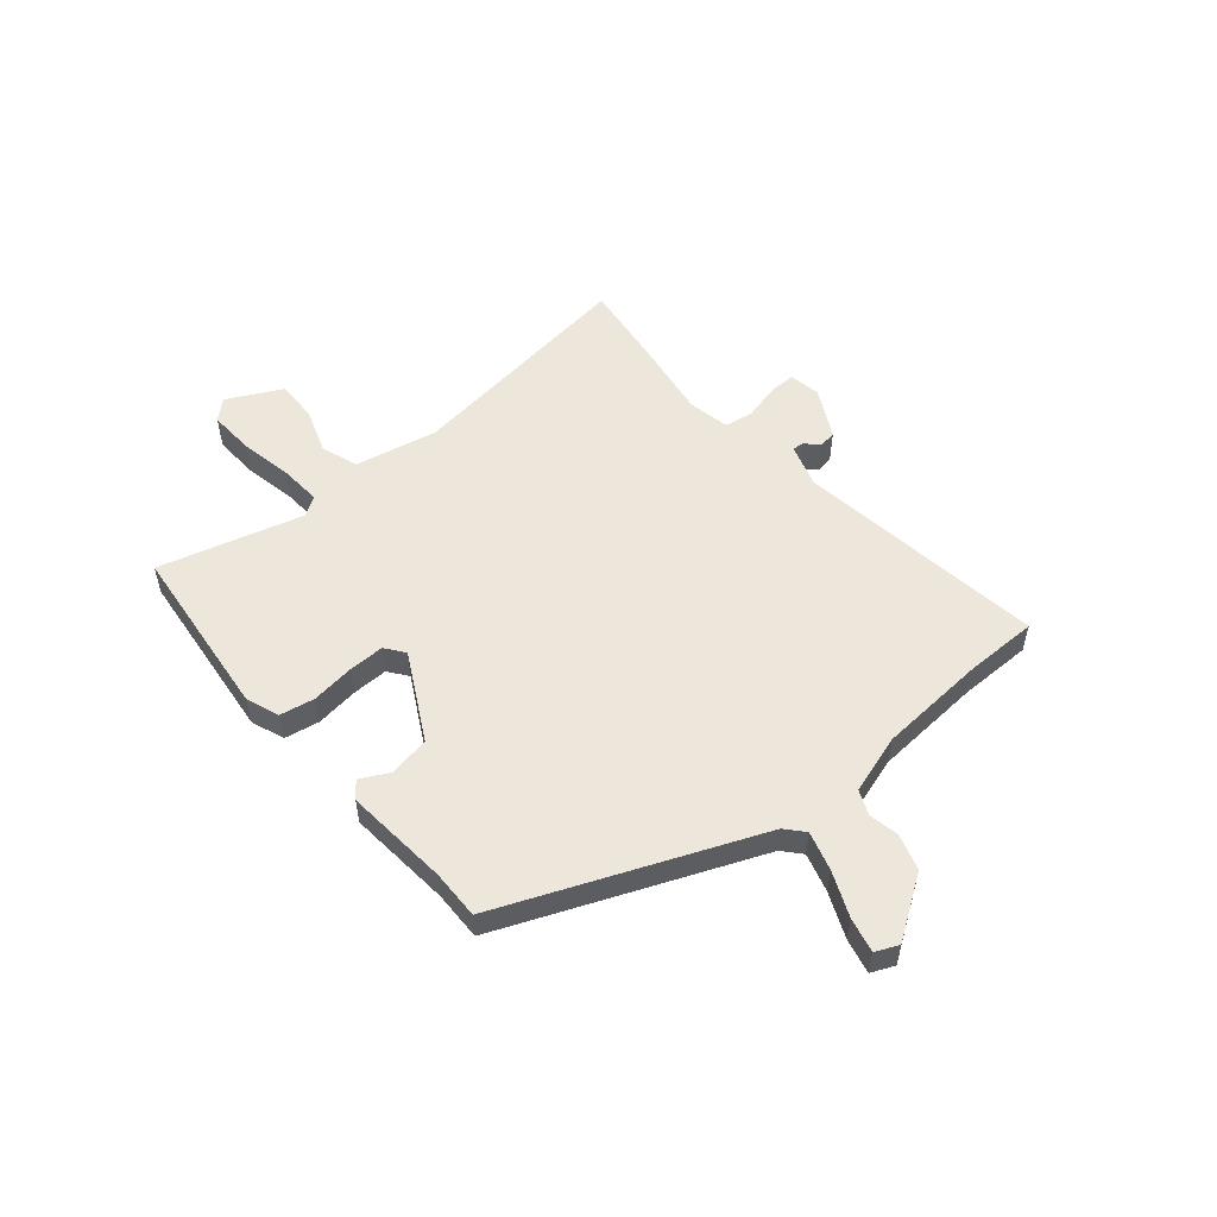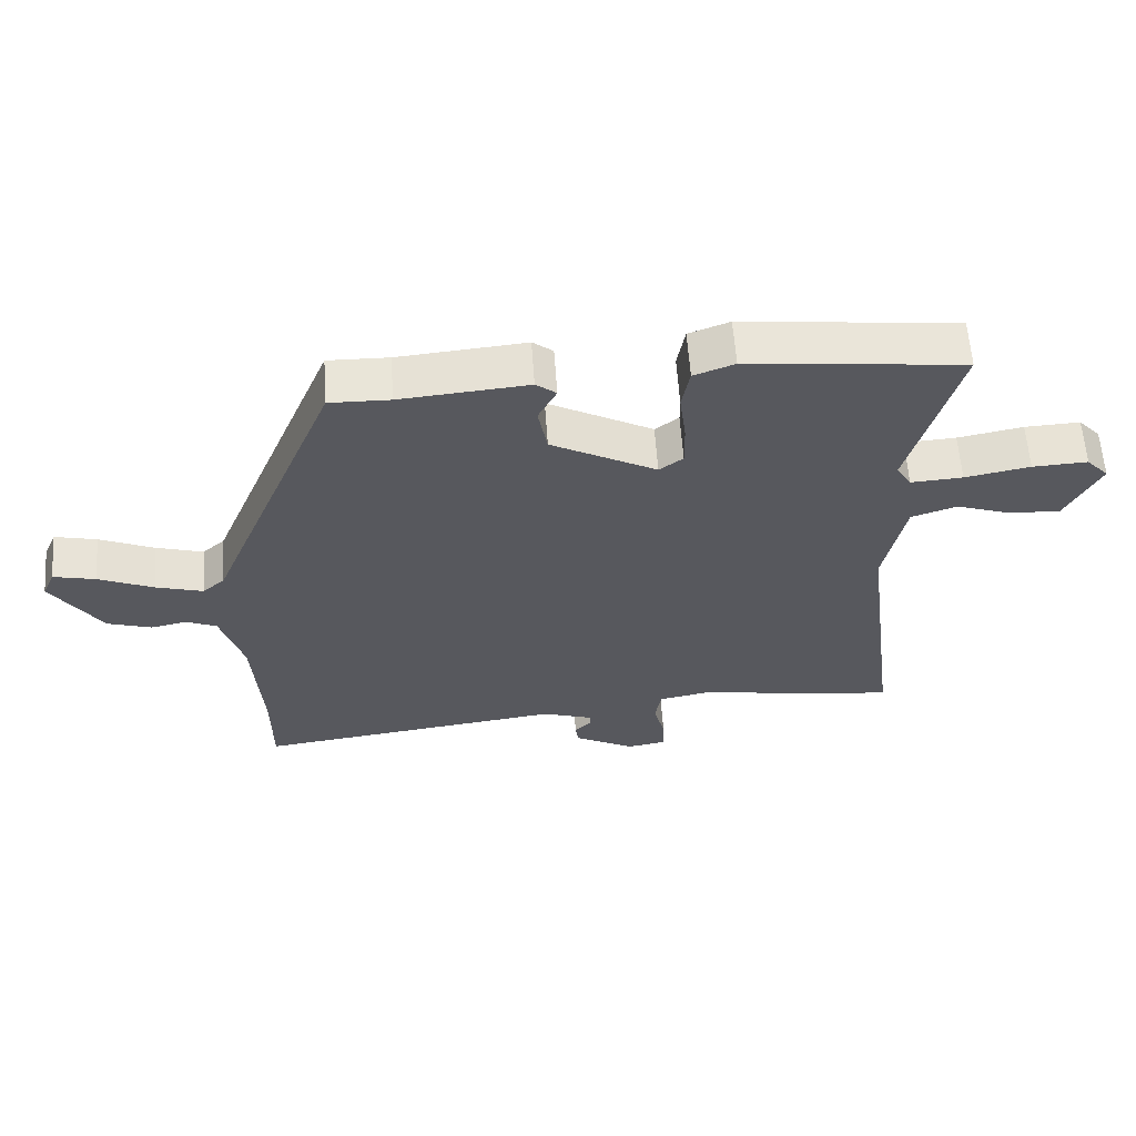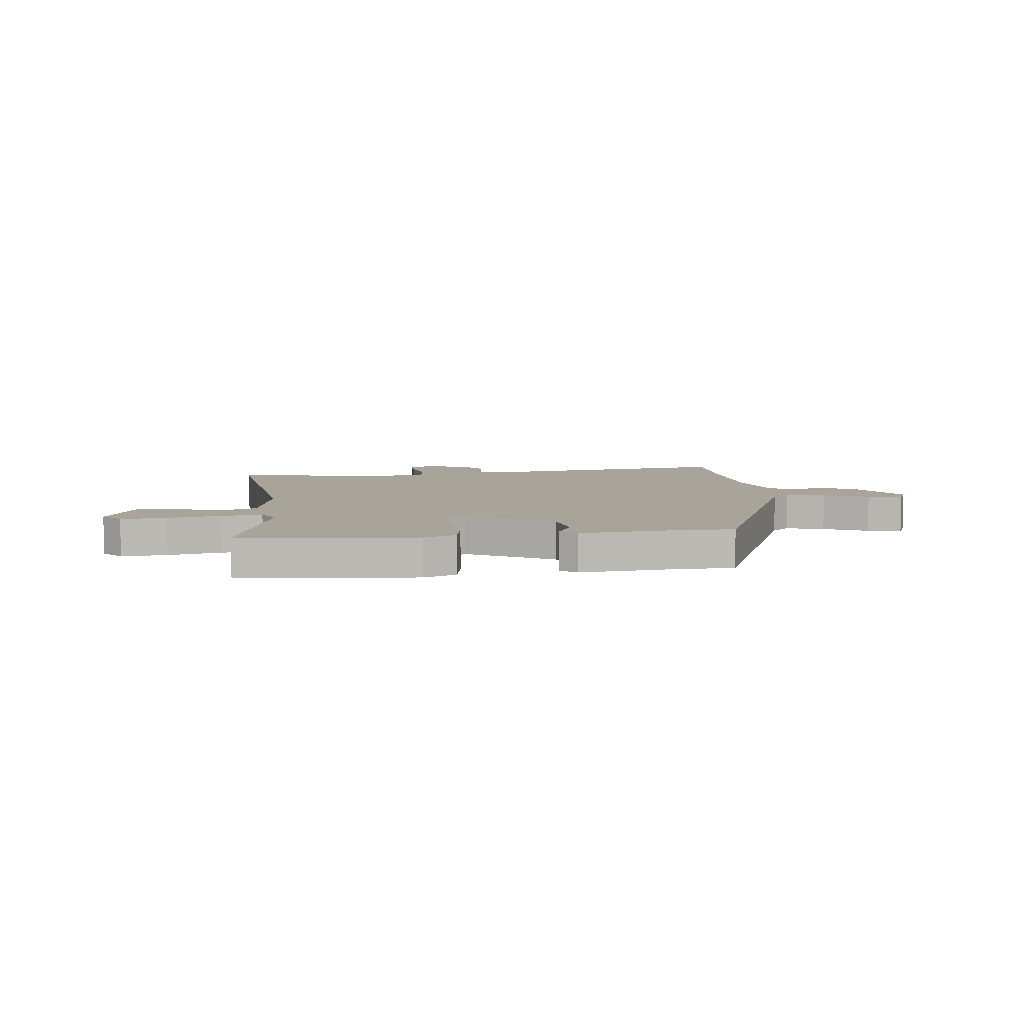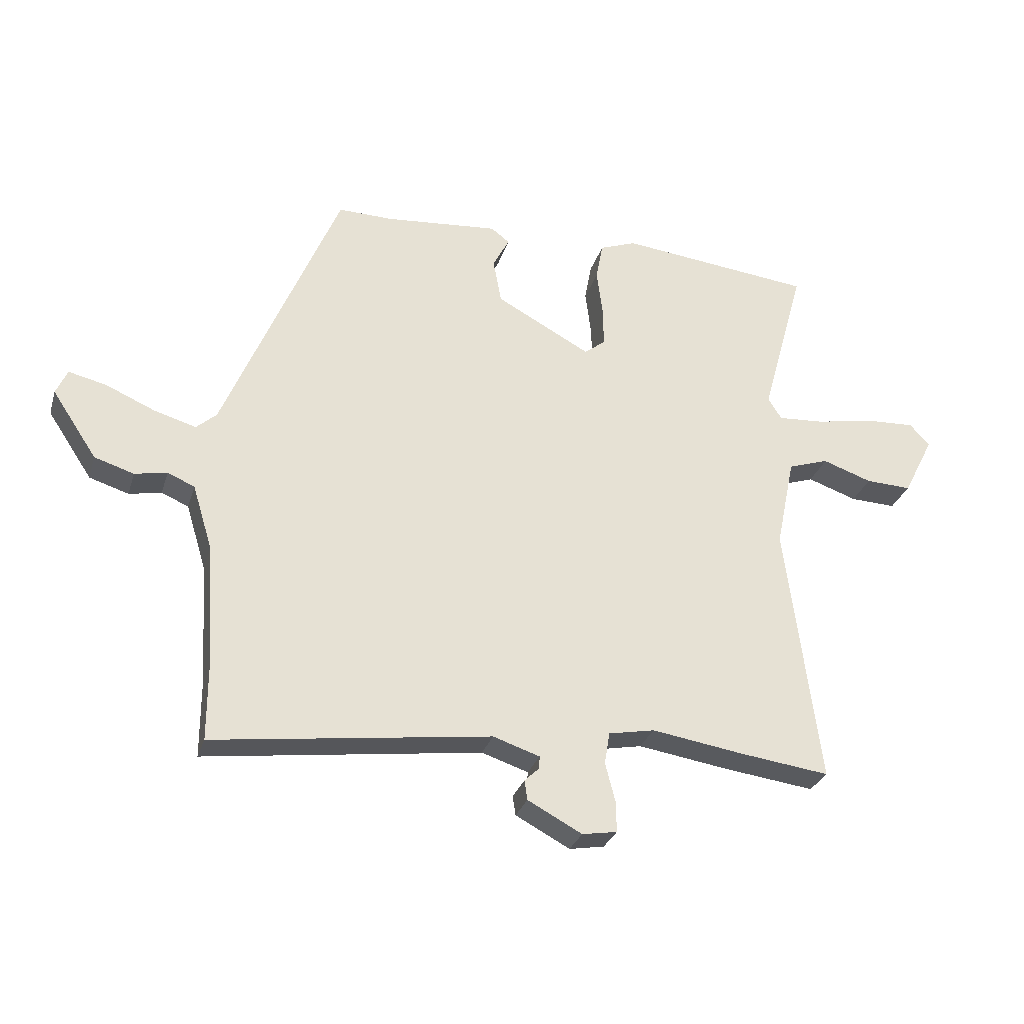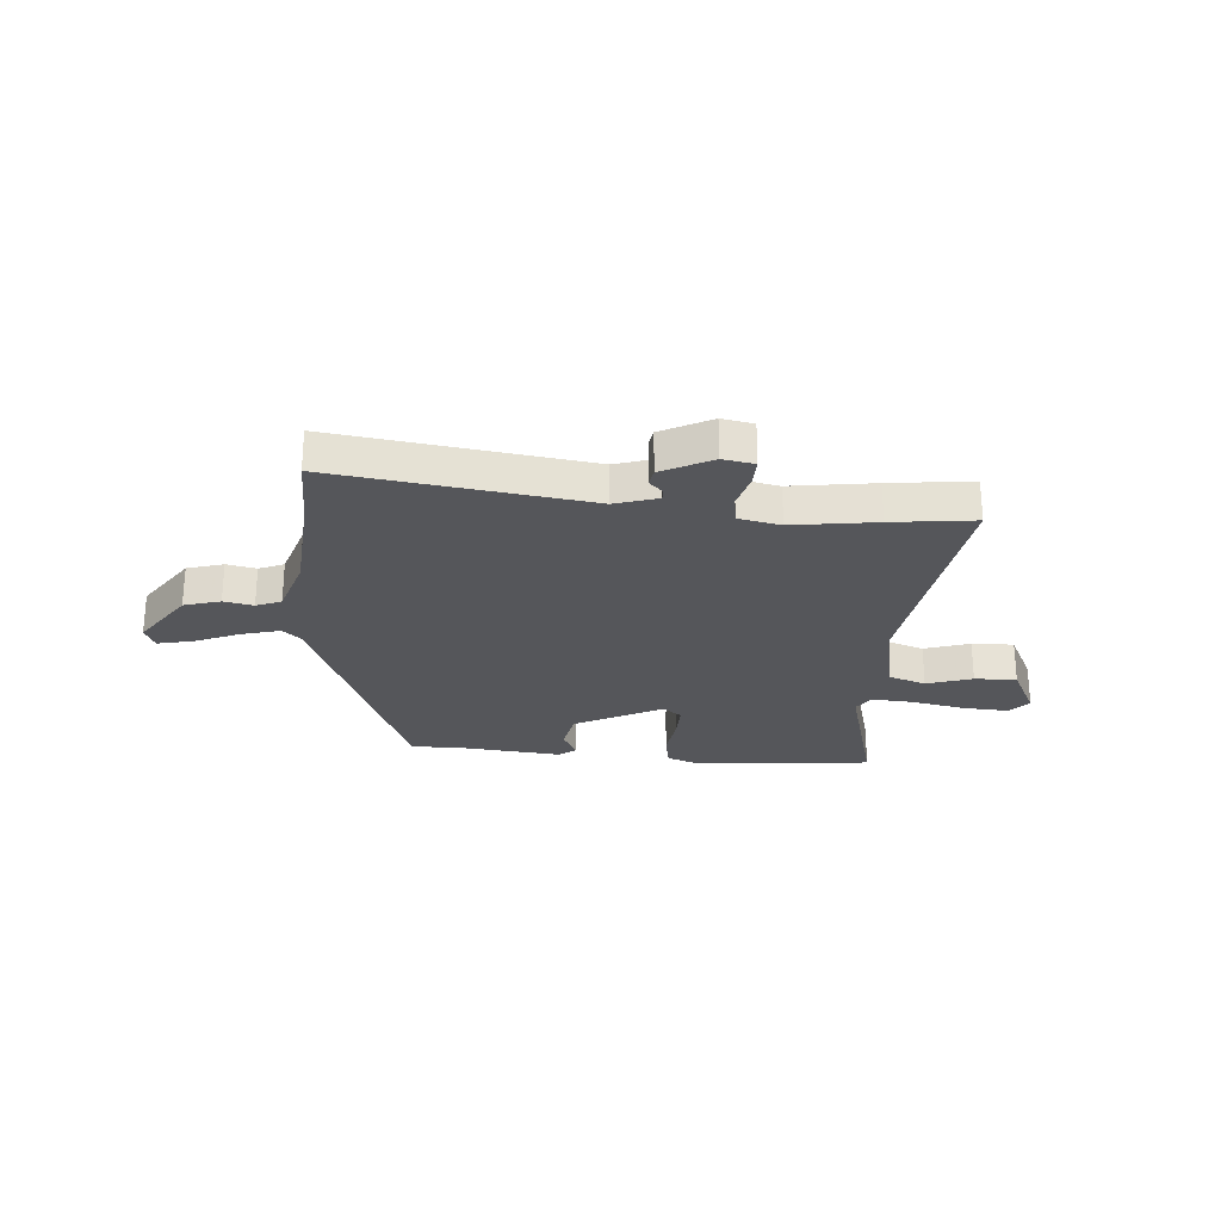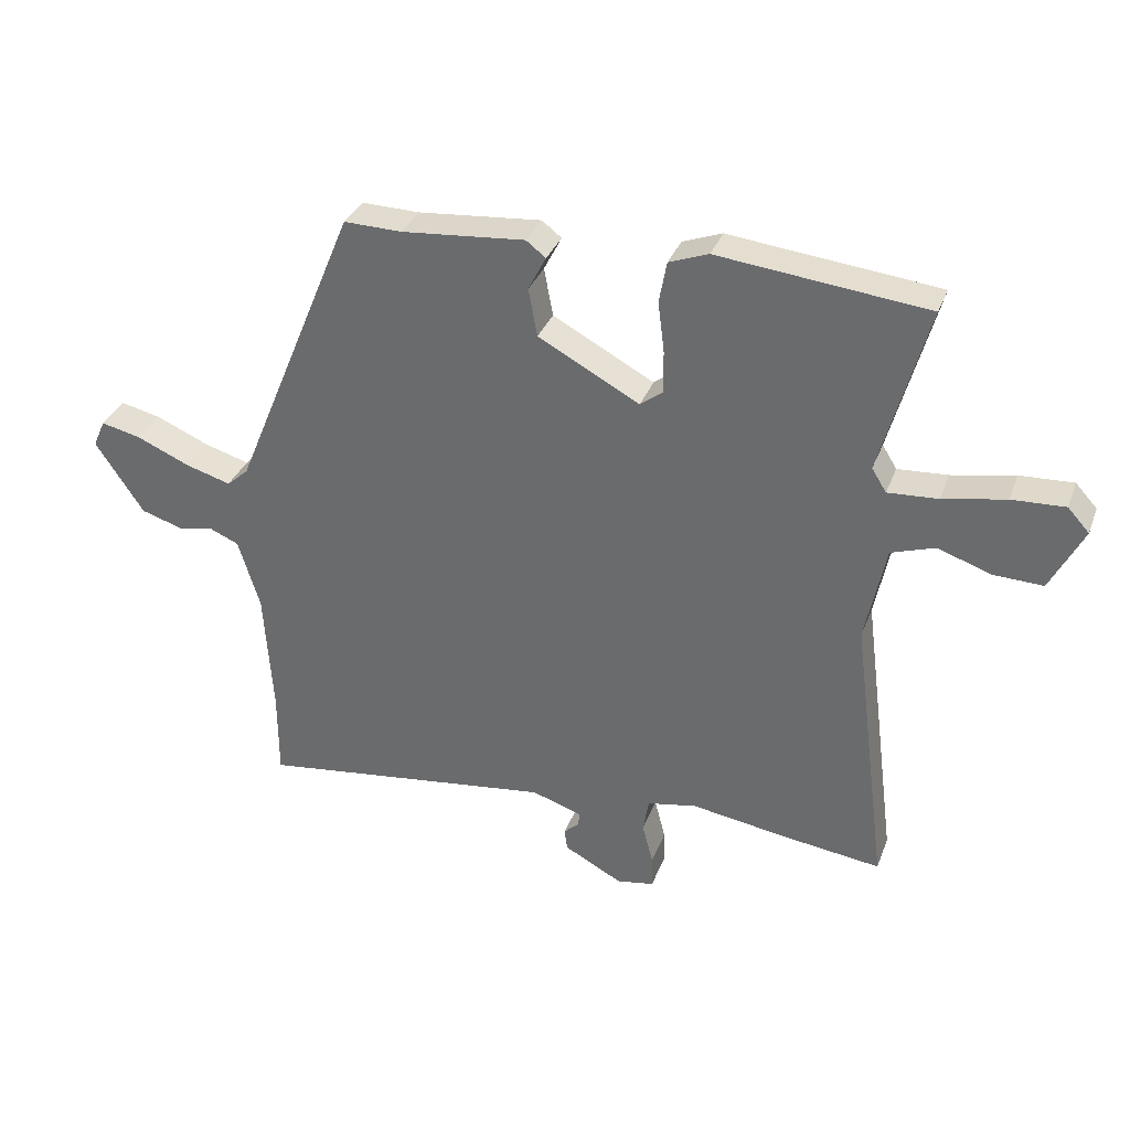
<metadata>
{"format":"obj","ext":"obj","renderer":"f3d","projection":"perspective","resolution":1024,"background":"white","views":[{"elev":53.7,"azim":49.7,"up":"+Y"},{"elev":60.5,"azim":176.0,"up":"+Z"},{"elev":7.3,"azim":-6.9,"up":"+Y"},{"elev":-29.1,"azim":164.1,"up":"+Z"},{"elev":-26.0,"azim":174.8,"up":"+Y"},{"elev":33.5,"azim":-161.1,"up":"+Z"}]}
</metadata>
<code>
v 0.5 0.07 -0.43
v 0.5 0.07 -0.568
v 0.031 0.07 -0.507
v -0.048 0.07 -0.533
v -0.047 0.07 -0.554
v -0.022 0.07 -0.578
v -0.027 0.07 -0.611
v -0.119 0.07 -0.66
v -0.178 0.07 -0.65
v -0.177 0.07 -0.598
v -0.16 0.07 -0.532
v -0.169 0.07 -0.478
v -0.247 0.07 -0.463
v -0.402 0.07 -0.487
v -0.555 0.07 -0.507
v -0.498 0.07 -0.063
v -0.53 0.07 0.092
v -0.599 0.07 0.115
v -0.683 0.07 0.086
v -0.761 0.07 0.083
v -0.813 0.07 0.185
v -0.779 0.07 0.222
v -0.695 0.07 0.218
v -0.596 0.07 0.199
v -0.517 0.07 0.194
v -0.494 0.07 0.231
v -0.568 0.07 0.498
v -0.239 0.07 0.534
v -0.177 0.07 0.511
v -0.165 0.07 0.446
v -0.175 0.07 0.366
v -0.176 0.07 0.299
v -0.14 0.07 0.272
v 0.02 0.07 0.358
v 0.034 0.07 0.434
v 0.006 0.07 0.488
v 0.037 0.07 0.512
v 0.231 0.07 0.495
v 0.323 0.07 0.497
v 0.519 0.07 0.026
v 0.553 0.07 -0.004
v 0.625 0.07 0.017
v 0.708 0.07 0.053
v 0.772 0.07 0.068
v 0.791 0.07 0.025
v 0.715 0.07 -0.089
v 0.648 0.07 -0.11
v 0.593 0.07 -0.099
v 0.547 0.07 -0.119
v 0.513 0.07 -0.23
v 0.5 0 -0.43
v 0.5 0 -0.568
v 0.031 0 -0.507
v -0.048 0 -0.533
v -0.047 0 -0.554
v -0.022 0 -0.578
v -0.027 0 -0.611
v -0.119 0 -0.66
v -0.178 0 -0.65
v -0.177 0 -0.598
v -0.16 0 -0.532
v -0.169 0 -0.478
v -0.247 0 -0.463
v -0.402 0 -0.487
v -0.555 0 -0.507
v -0.498 0 -0.063
v -0.53 0 0.092
v -0.599 0 0.115
v -0.683 0 0.086
v -0.761 0 0.083
v -0.813 0 0.185
v -0.779 0 0.222
v -0.695 0 0.218
v -0.596 0 0.199
v -0.517 0 0.194
v -0.494 0 0.231
v -0.568 0 0.498
v -0.239 0 0.534
v -0.177 0 0.511
v -0.165 0 0.446
v -0.175 0 0.366
v -0.176 0 0.299
v -0.14 0 0.272
v 0.02 0 0.358
v 0.034 0 0.434
v 0.006 0 0.488
v 0.037 0 0.512
v 0.231 0 0.495
v 0.323 0 0.497
v 0.519 0 0.026
v 0.553 0 -0.004
v 0.625 0 0.017
v 0.708 0 0.053
v 0.772 0 0.068
v 0.791 0 0.025
v 0.715 0 -0.089
v 0.648 0 -0.11
v 0.593 0 -0.099
v 0.547 0 -0.119
v 0.513 0 -0.23
f 45 46 47 48
f 45 48 49
f 42 43 44 45
f 41 42 45 49
f 40 41 49 50
f 38 39 40 50
f 35 36 37 38
f 34 35 38 50
f 28 29 30 31
f 26 27 28 31
f 25 26 31 32
f 21 22 23 24
f 21 24 25
f 18 19 20 21
f 18 21 25
f 17 18 25 32
f 13 14 15 16
f 12 13 16 17
f 8 9 10 11
f 8 11 12
f 5 6 7 8
f 4 5 8 12
f 3 4 12 17
f 1 2 3 17
f 33 34 50 1
f 1 17 32 33
f 98 97 96 95
f 99 98 95
f 95 94 93 92
f 99 95 92 91
f 100 99 91 90
f 100 90 89 88
f 88 87 86 85
f 100 88 85 84
f 81 80 79 78
f 81 78 77 76
f 82 81 76 75
f 74 73 72 71
f 75 74 71
f 71 70 69 68
f 75 71 68
f 82 75 68 67
f 66 65 64 63
f 67 66 63 62
f 61 60 59 58
f 62 61 58
f 58 57 56 55
f 62 58 55 54
f 67 62 54 53
f 67 53 52 51
f 51 100 84 83
f 83 82 67 51
f 1 51 52 2
f 2 52 53 3
f 3 53 54 4
f 4 54 55 5
f 5 55 56 6
f 6 56 57 7
f 7 57 58 8
f 8 58 59 9
f 9 59 60 10
f 10 60 61 11
f 11 61 62 12
f 12 62 63 13
f 13 63 64 14
f 14 64 65 15
f 15 65 66 16
f 16 66 67 17
f 17 67 68 18
f 18 68 69 19
f 19 69 70 20
f 20 70 71 21
f 21 71 72 22
f 22 72 73 23
f 23 73 74 24
f 24 74 75 25
f 25 75 76 26
f 26 76 77 27
f 27 77 78 28
f 28 78 79 29
f 29 79 80 30
f 30 80 81 31
f 31 81 82 32
f 32 82 83 33
f 33 83 84 34
f 34 84 85 35
f 35 85 86 36
f 36 86 87 37
f 37 87 88 38
f 38 88 89 39
f 39 89 90 40
f 40 90 91 41
f 41 91 92 42
f 42 92 93 43
f 43 93 94 44
f 44 94 95 45
f 45 95 96 46
f 46 96 97 47
f 47 97 98 48
f 48 98 99 49
f 49 99 100 50
f 50 100 51 1

</code>
